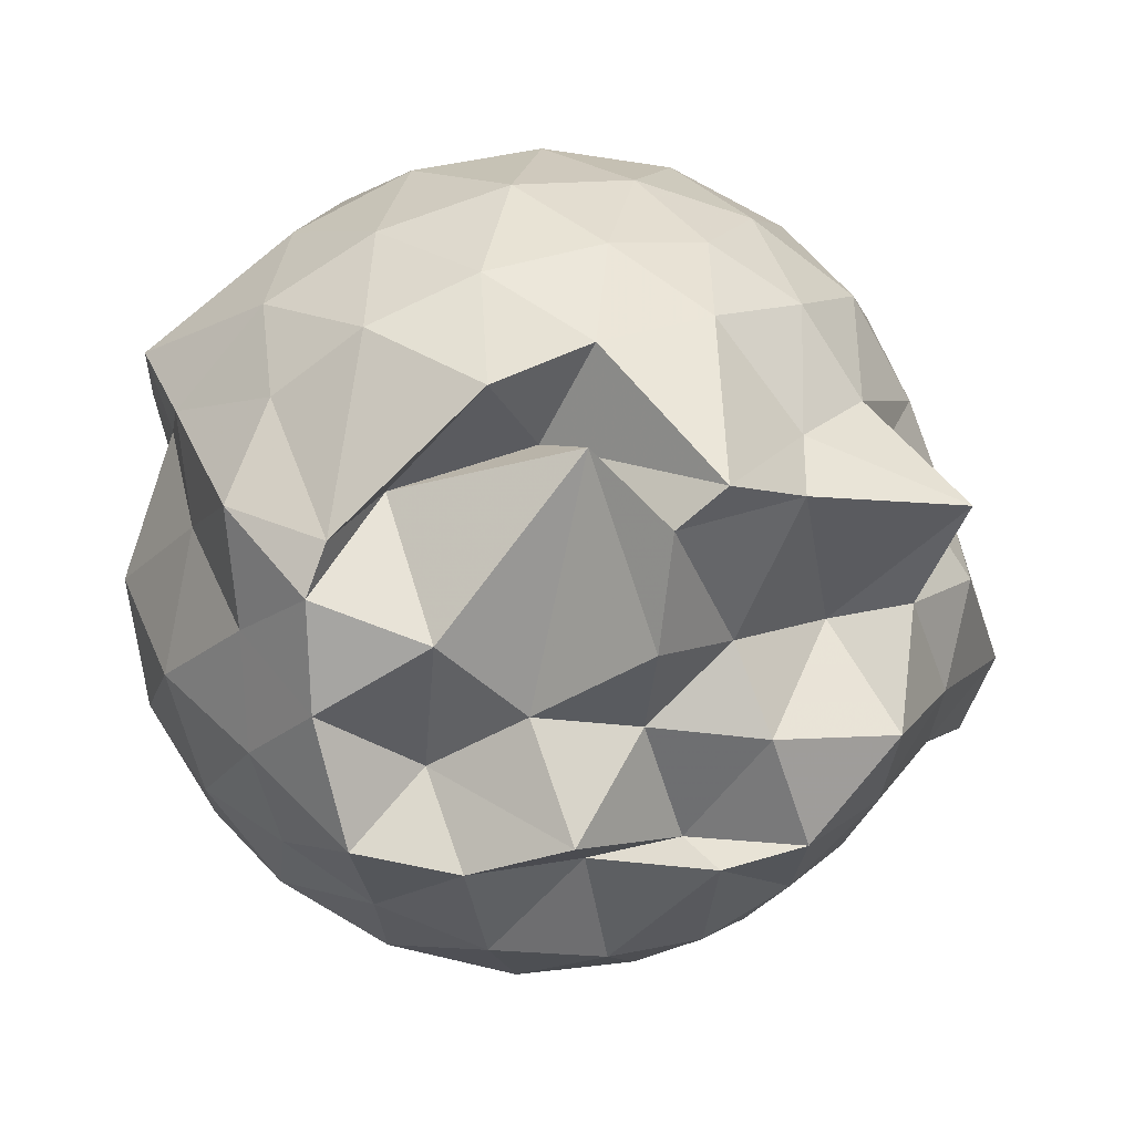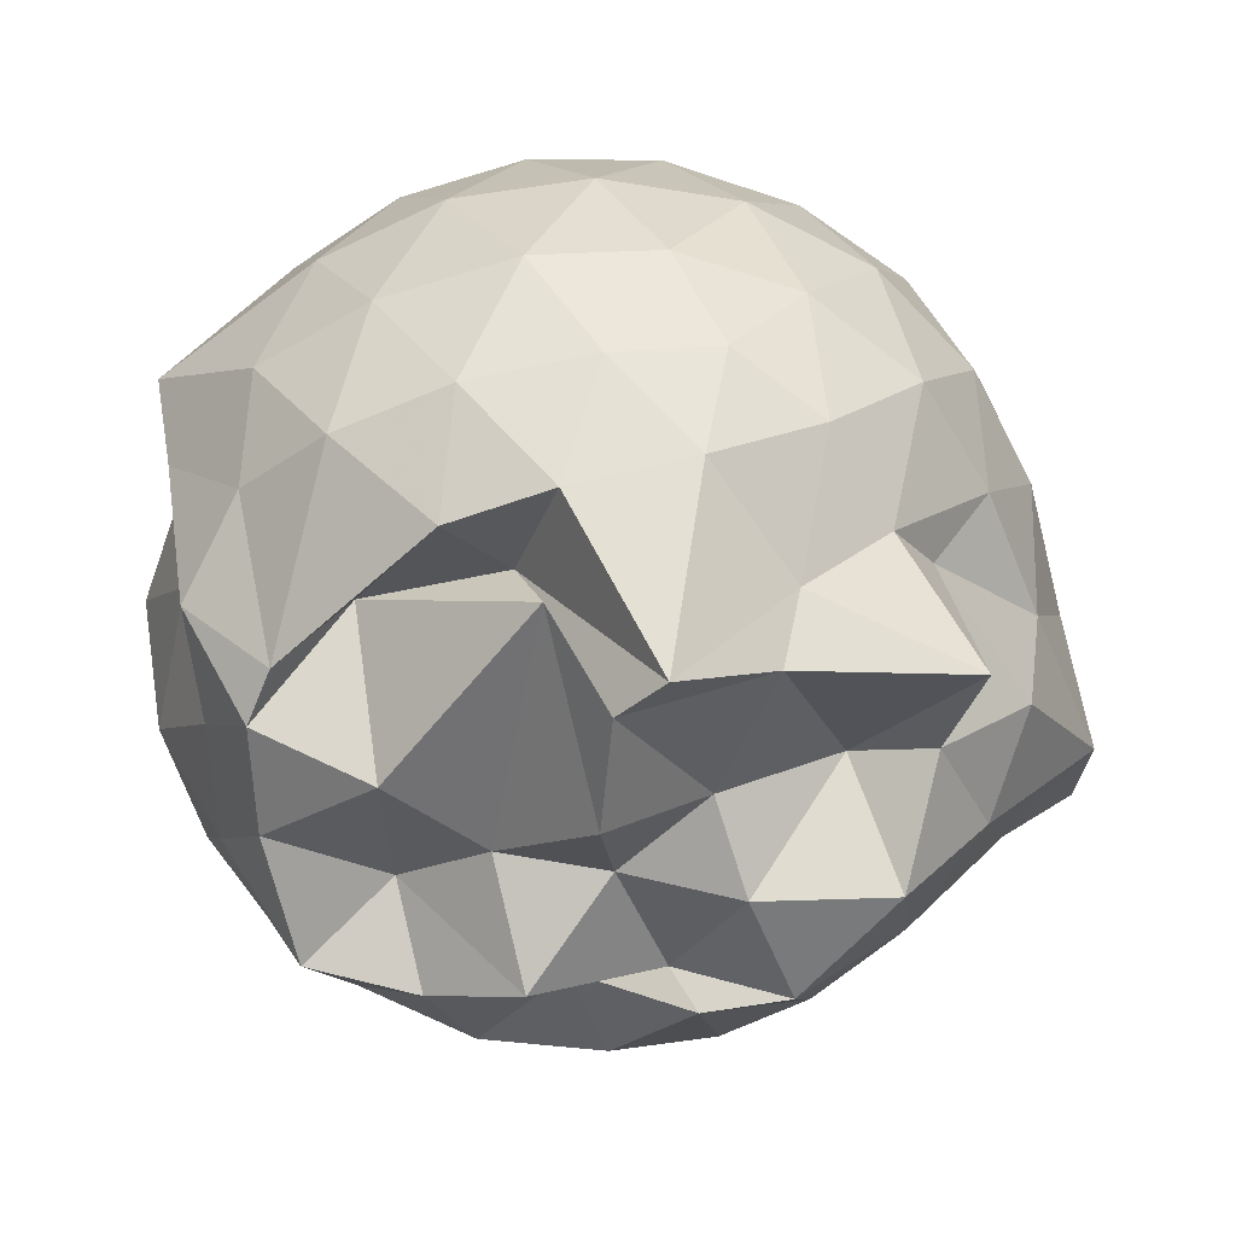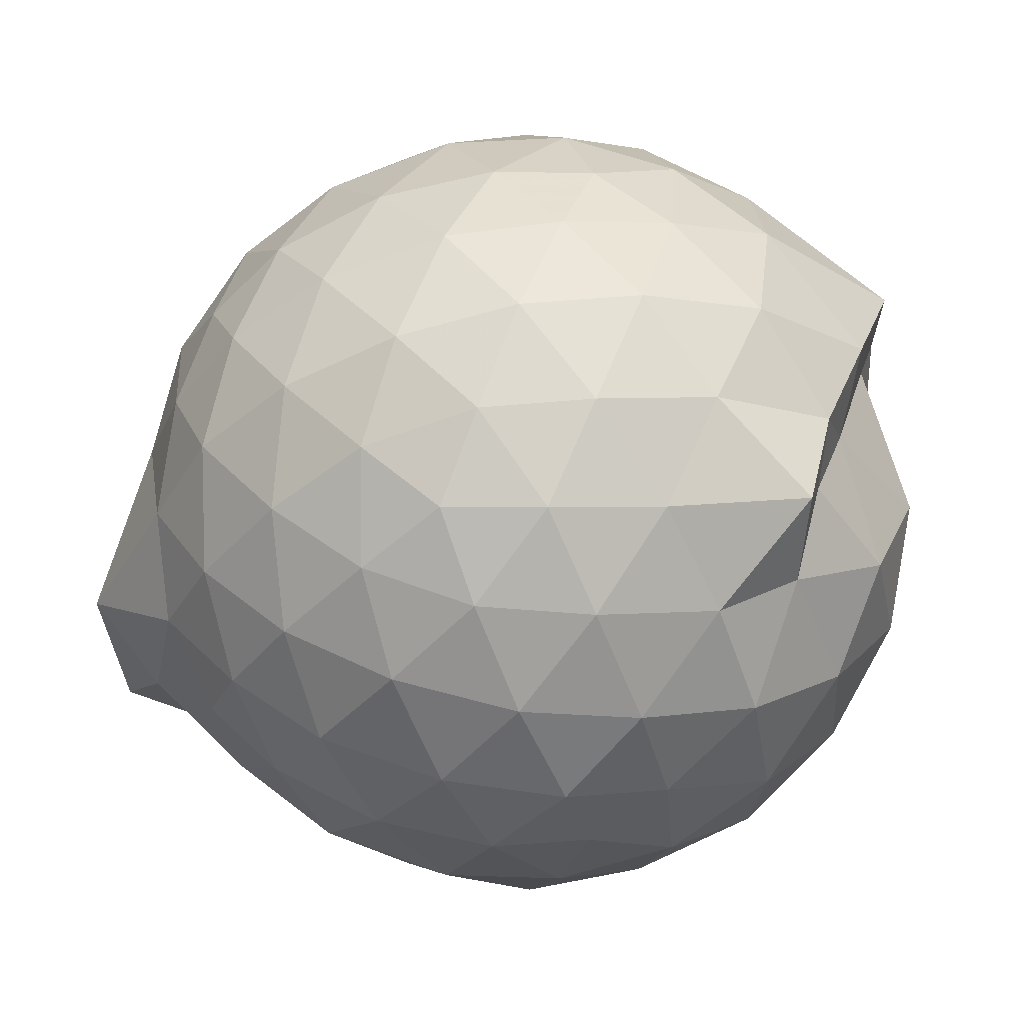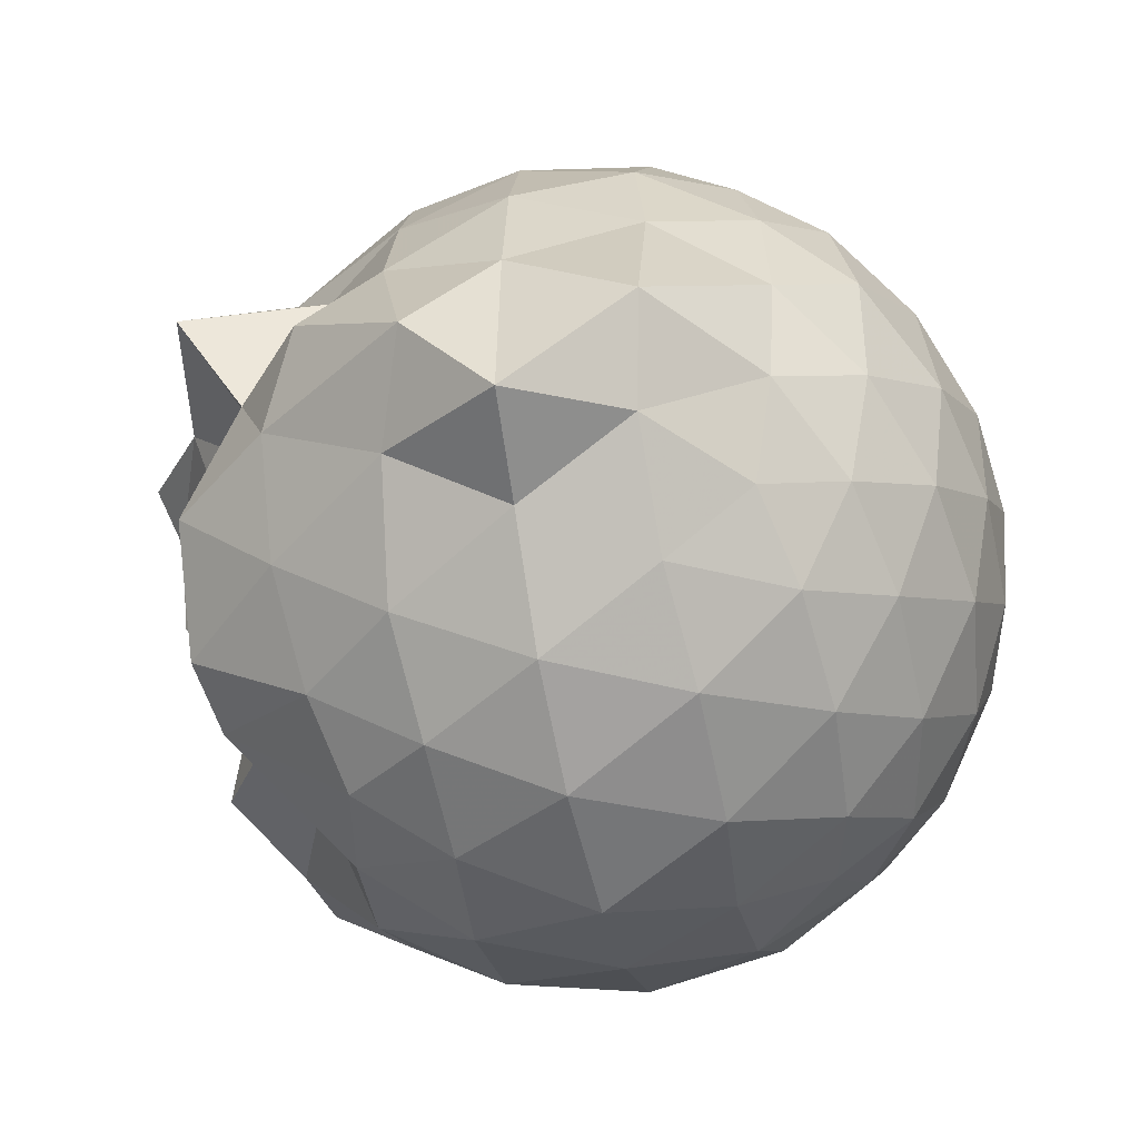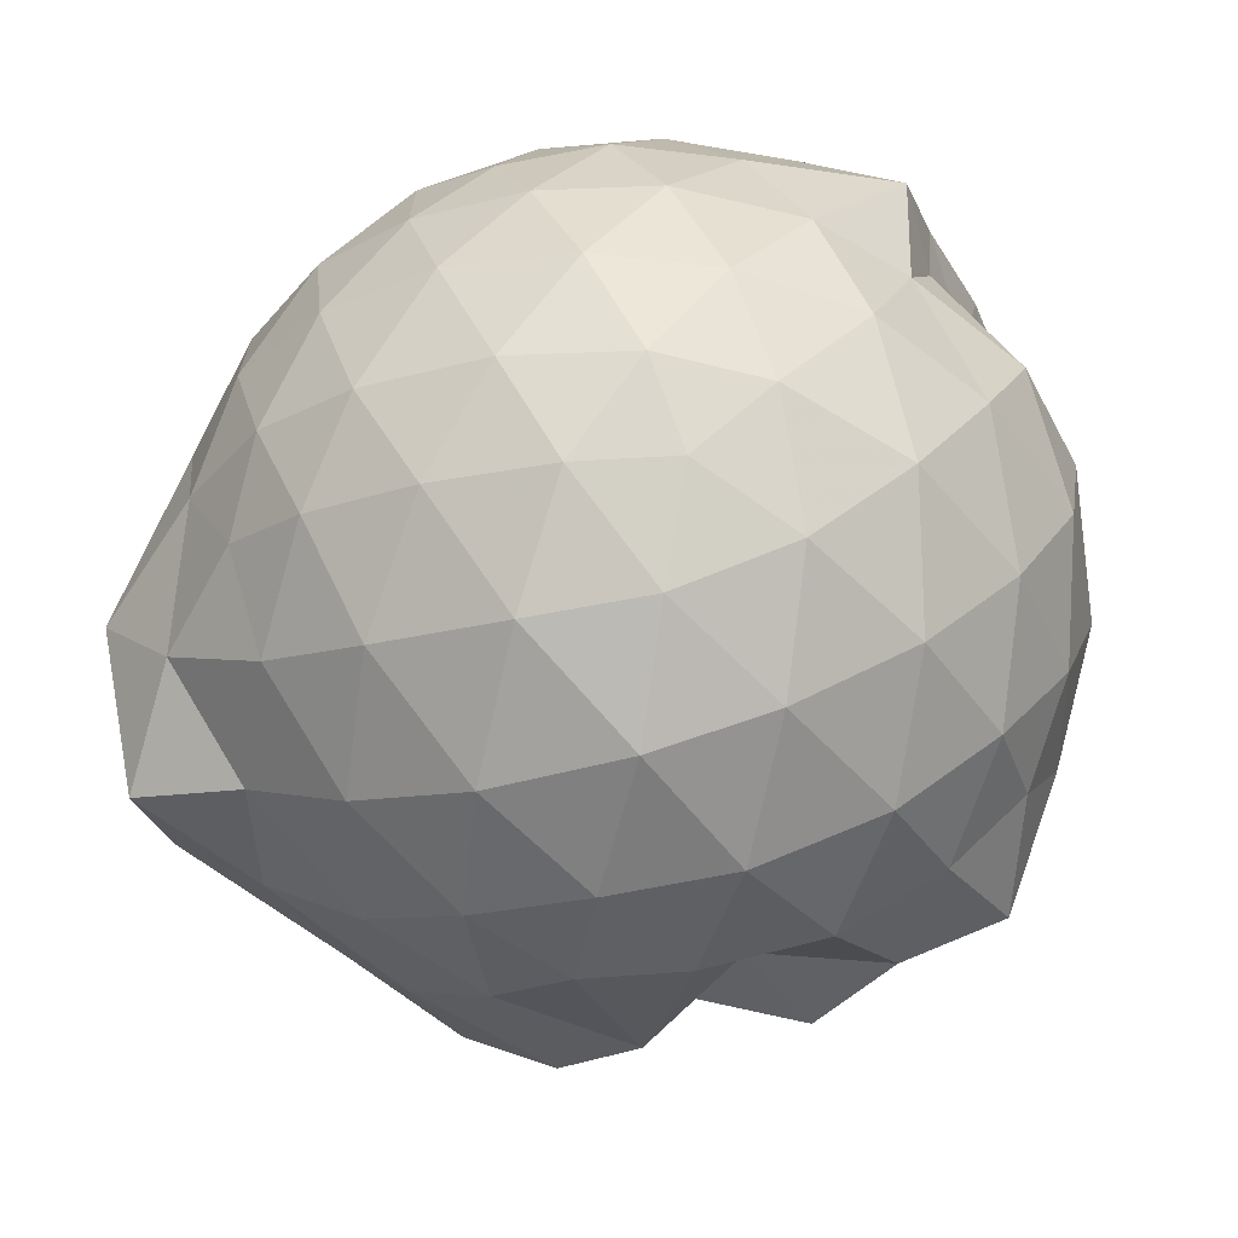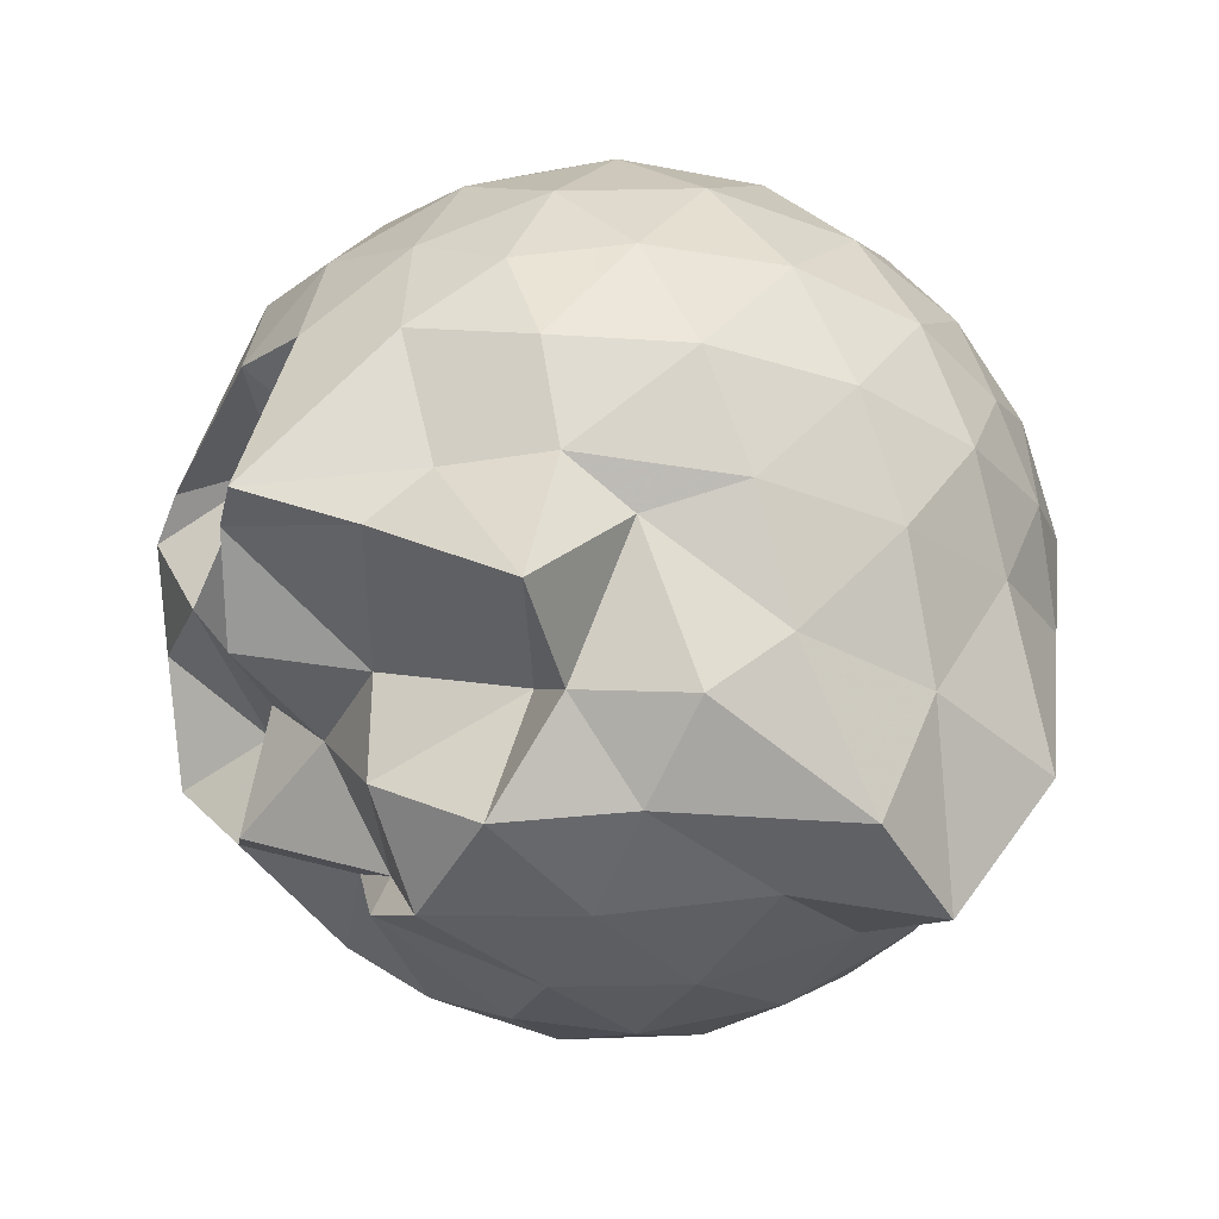
<metadata>
{"format":"obj","ext":"obj","renderer":"f3d","projection":"perspective","resolution":1024,"background":"white","views":[{"elev":12.5,"azim":167.5,"up":"+Y"},{"elev":26.7,"azim":-179.2,"up":"+Y"},{"elev":-0.3,"azim":11.4,"up":"+Y"},{"elev":-44.3,"azim":-77.3,"up":"+Y"},{"elev":-70.7,"azim":16.8,"up":"+Y"},{"elev":11.1,"azim":-127.4,"up":"+Y"}]}
</metadata>
<code>
v -2.397 -0.3377 0.3141
v -2.418 -0.3229 -1.636
v -1.607 -0.2926 -0.1742
v -1.577 -0.1329 -0.1221
v -1.728 0.1189 -0.0648
v -1.94 0.3252 -0.108
v -2.134 0.4535 -0.1626
v -2.363 0.4569 -0.1084
v -2.635 0.4007 -0.0833
v -2.891 0.2837 -0.107
v -3.073 0.1358 -0.1635
v -3.15 -0.08076 -0.1072
v -3.189 -0.3505 -0.08544
v -3.168 -0.609 -0.1055
v -3.078 -0.8246 -0.1616
v -2.897 -0.9636 -0.1065
v -2.642 -1.079 -0.0839
v -2.368 -1.135 -0.1051
v -2.146 -1.12 -0.163
v -1.951 -0.9935 -0.1104
v -1.744 -0.7986 -0.08833
v -1.65 -0.5039 -0.114
v -1.571 -0.1683 -0.3664
v -1.517 0.04236 -0.3477
v -1.742 0.3207 -0.341
v -1.972 0.4866 -0.3669
v -2.241 0.571 -0.3639
v -2.527 0.5625 -0.3415
v -2.82 0.4616 -0.3365
v -3.051 0.3051 -0.3616
v -3.223 0.07114 -0.368
v -3.29 -0.1933 -0.3343
v -3.434 -0.5765 -0.3272
v -3.284 -0.7769 -0.3633
v -3.061 -0.9826 -0.3619
v -2.83 -1.141 -0.3374
v -2.531 -1.237 -0.3384
v -2.254 -1.242 -0.367
v -1.977 -1.159 -0.3675
v -1.742 -0.9918 -0.3409
v -1.574 -0.7388 -0.3408
v -1.475 -0.4733 -0.3697
v -1.538 0.001133 -0.6362
v -1.48 0.1841 -0.6488
v -1.82 0.4457 -0.6411
v -2.09 0.5788 -0.6439
v -2.392 0.6227 -0.6375
v -2.696 0.5744 -0.6373
v -2.967 0.4315 -0.6346
v -3.176 0.2129 -0.6427
v -3.311 -0.05057 -0.6319
v -3.394 -0.3663 -0.6226
v -3.448 -0.8167 -0.6157
v -3.198 -0.8996 -0.6355
v -2.969 -1.112 -0.6388
v -2.701 -1.251 -0.6385
v -2.381 -1.31 -0.6351
v -2.101 -1.251 -0.6442
v -1.822 -1.117 -0.6449
v -1.61 -0.9009 -0.645
v -1.465 -0.6334 -0.6462
v -1.418 -0.3327 -0.6475
v -1.526 0.08555 -0.8701
v -1.717 0.3207 -0.9182
v -1.96 0.4739 -0.9446
v -2.259 0.5689 -0.9438
v -2.541 0.5715 -0.9154
v -2.813 0.4811 -0.9094
v -3.046 0.3039 -0.9327
v -3.191 0.05803 -0.9172
v -3.306 -0.2245 -0.9096
v -3.458 -0.5866 -0.8201
v -3.266 -0.7573 -0.8992
v -3.045 -0.9895 -0.9349
v -2.818 -1.16 -0.9129
v -2.549 -1.247 -0.9132
v -2.263 -1.244 -0.9428
v -1.964 -1.147 -0.9466
v -1.727 -0.9869 -0.9218
v -1.563 -0.7593 -0.9233
v -1.48 -0.486 -0.9423
v -1.551 -0.1618 -0.9246
v -1.704 0.1512 -1.127
v -1.891 0.3042 -1.21
v -2.14 0.4125 -1.209
v -2.419 0.463 -1.18
v -2.655 0.4532 -1.118
v -2.85 0.321 -1.176
v -2.976 0.1131 -1.222
v -3.068 -0.009521 -1.108
v -3.279 -0.3223 -1.111
v -3.197 -0.5556 -1.191
v -3.044 -0.7985 -1.198
v -2.848 -0.9993 -1.166
v -2.659 -1.127 -1.119
v -2.426 -1.133 -1.167
v -2.148 -1.085 -1.197
v -1.9 -0.9672 -1.176
v -1.709 -0.826 -1.128
v -1.633 -0.6029 -1.192
v -1.62 -0.3311 -1.201
v -1.591 -0.05839 -1.22
v -1.603 -0.3164 0.03314
v -1.809 -0.09107 0.09783
v -1.98 0.1417 0.08233
v -2.176 0.3201 0.02247
v -2.441 0.2863 0.07955
v -2.729 0.1921 0.08192
v -2.964 0.06336 0.02427
v -3.02 -0.194 0.08383
v -3.015 -0.4869 0.08136
v -2.965 -0.7441 0.02181
v -2.737 -0.871 0.07724
v -2.447 -0.9625 0.08166
v -2.168 -1.002 0.02011
v -1.983 -0.8131 0.08113
v -1.808 -0.5706 0.07292
v -1.911 -0.3366 0.1806
v -2.064 -0.09806 0.2255
v -2.245 0.1178 0.187
v -2.519 0.0457 0.2285
v -2.79 -0.06061 0.1879
v -2.809 -0.3407 0.2243
v -2.792 -0.62 0.1851
v -2.528 -0.7241 0.2262
v -2.245 -0.7955 0.1872
v -2.064 -0.5762 0.2218
v -2.16 -0.3388 0.2897
v -2.319 -0.1184 0.2834
v -2.583 -0.2038 0.2892
v -2.584 -0.4729 0.2847
v -2.326 -0.5567 0.2861
v -1.782 -0.1077 -1.388
v -2.114 0.2056 -1.41
v -2.34 0.2873 -1.411
v -2.61 0.3242 -1.34
v -2.792 0.07346 -1.388
v -3.154 -0.08346 -1.44
v -3.081 -0.3263 -1.289
v -3.013 -0.5814 -1.433
v -2.802 -0.8096 -1.451
v -2.611 -0.8576 -1.433
v -2.347 -0.8575 -1.286
v -2.057 -0.8362 -1.411
v -1.814 -0.7688 -1.409
v -1.744 -0.4738 -1.397
v -1.734 -0.2232 -1.41
v -1.932 -0.04386 -1.216
v -2.248 0.05544 -1.282
v -2.545 0.0339 -1.7
v -2.757 -0.02844 -1.533
v -2.9 -0.3652 -1.232
v -2.704 -0.5554 -1.496
v -2.55 -0.8053 -1.342
v -2.27 -0.7549 -1.533
v -1.999 -0.6265 -1.29
v -1.988 -0.3221 -1.468
v -2.31 0.08017 -1.471
v -2.443 -0.0616 -1.661
v -2.634 -0.3511 -1.432
v -2.442 -0.5294 -1.429
v -2.2 -0.5007 -1.404
f 3 23 4
f 4 23 24
f 4 24 5
f 5 24 25
f 5 25 6
f 6 25 26
f 6 26 7
f 7 26 27
f 7 27 8
f 8 27 28
f 8 28 9
f 9 28 29
f 9 29 10
f 10 29 30
f 10 30 11
f 11 30 31
f 11 31 12
f 12 31 32
f 12 32 13
f 13 32 33
f 13 33 14
f 14 33 34
f 14 34 15
f 15 34 35
f 15 35 16
f 16 35 36
f 16 36 17
f 17 36 37
f 17 37 18
f 18 37 38
f 18 38 19
f 19 38 39
f 19 39 20
f 20 39 40
f 20 40 21
f 21 40 41
f 21 41 22
f 22 41 42
f 22 42 3
f 3 42 23
f 23 43 24
f 24 43 44
f 24 44 25
f 25 44 45
f 25 45 26
f 26 45 46
f 26 46 27
f 27 46 47
f 27 47 28
f 28 47 48
f 28 48 29
f 29 48 49
f 29 49 30
f 30 49 50
f 30 50 31
f 31 50 51
f 31 51 32
f 32 51 52
f 32 52 33
f 33 52 53
f 33 53 34
f 34 53 54
f 34 54 35
f 35 54 55
f 35 55 36
f 36 55 56
f 36 56 37
f 37 56 57
f 37 57 38
f 38 57 58
f 38 58 39
f 39 58 59
f 39 59 40
f 40 59 60
f 40 60 41
f 41 60 61
f 41 61 42
f 42 61 62
f 42 62 23
f 23 62 43
f 43 63 44
f 44 63 64
f 44 64 45
f 45 64 65
f 45 65 46
f 46 65 66
f 46 66 47
f 47 66 67
f 47 67 48
f 48 67 68
f 48 68 49
f 49 68 69
f 49 69 50
f 50 69 70
f 50 70 51
f 51 70 71
f 51 71 52
f 52 71 72
f 52 72 53
f 53 72 73
f 53 73 54
f 54 73 74
f 54 74 55
f 55 74 75
f 55 75 56
f 56 75 76
f 56 76 57
f 57 76 77
f 57 77 58
f 58 77 78
f 58 78 59
f 59 78 79
f 59 79 60
f 60 79 80
f 60 80 61
f 61 80 81
f 61 81 62
f 62 81 82
f 62 82 43
f 43 82 63
f 63 83 64
f 64 83 84
f 64 84 65
f 65 84 85
f 65 85 66
f 66 85 86
f 66 86 67
f 67 86 87
f 67 87 68
f 68 87 88
f 68 88 69
f 69 88 89
f 69 89 70
f 70 89 90
f 70 90 71
f 71 90 91
f 71 91 72
f 72 91 92
f 72 92 73
f 73 92 93
f 73 93 74
f 74 93 94
f 74 94 75
f 75 94 95
f 75 95 76
f 76 95 96
f 76 96 77
f 77 96 97
f 77 97 78
f 78 97 98
f 78 98 79
f 79 98 99
f 79 99 80
f 80 99 100
f 80 100 81
f 81 100 101
f 81 101 82
f 82 101 102
f 82 102 63
f 63 102 83
f 103 104 118
f 104 119 118
f 104 105 119
f 105 120 119
f 105 106 120
f 106 107 120
f 107 121 120
f 107 108 121
f 108 122 121
f 108 109 122
f 109 110 122
f 110 123 122
f 110 111 123
f 111 124 123
f 111 112 124
f 112 113 124
f 113 125 124
f 113 114 125
f 114 126 125
f 114 115 126
f 115 116 126
f 116 127 126
f 116 117 127
f 117 118 127
f 117 103 118
f 118 119 128
f 119 129 128
f 119 120 129
f 120 121 129
f 121 130 129
f 121 122 130
f 122 123 130
f 123 131 130
f 123 124 131
f 124 125 131
f 125 132 131
f 125 126 132
f 126 127 132
f 127 128 132
f 127 118 128
f 133 148 134
f 134 148 149
f 134 149 135
f 135 149 150
f 135 150 136
f 136 150 137
f 137 150 151
f 137 151 138
f 138 151 152
f 138 152 139
f 139 152 140
f 140 152 153
f 140 153 141
f 141 153 154
f 141 154 142
f 142 154 143
f 143 154 155
f 143 155 144
f 144 155 156
f 144 156 145
f 145 156 146
f 146 156 157
f 146 157 147
f 147 157 148
f 147 148 133
f 148 158 149
f 149 158 159
f 149 159 150
f 150 159 151
f 151 159 160
f 151 160 152
f 152 160 153
f 153 160 161
f 153 161 154
f 154 161 155
f 155 161 162
f 155 162 156
f 156 162 157
f 157 162 158
f 157 158 148
f 3 4 103
f 103 4 104
f 4 5 104
f 104 5 105
f 5 6 105
f 105 6 106
f 6 7 106
f 7 8 106
f 106 8 107
f 8 9 107
f 107 9 108
f 9 10 108
f 108 10 109
f 10 11 109
f 11 12 109
f 109 12 110
f 12 13 110
f 110 13 111
f 13 14 111
f 111 14 112
f 14 15 112
f 15 16 112
f 112 16 113
f 16 17 113
f 113 17 114
f 17 18 114
f 114 18 115
f 18 19 115
f 19 20 115
f 115 20 116
f 20 21 116
f 116 21 117
f 21 22 117
f 117 22 103
f 22 3 103
f 83 133 84
f 84 133 134
f 84 134 85
f 85 134 135
f 85 135 86
f 86 135 136
f 86 136 87
f 87 136 88
f 88 136 137
f 88 137 89
f 89 137 138
f 89 138 90
f 90 138 139
f 90 139 91
f 91 139 92
f 92 139 140
f 92 140 93
f 93 140 141
f 93 141 94
f 94 141 142
f 94 142 95
f 95 142 96
f 96 142 143
f 96 143 97
f 97 143 144
f 97 144 98
f 98 144 145
f 98 145 99
f 99 145 100
f 100 145 146
f 100 146 101
f 101 146 147
f 101 147 102
f 102 147 133
f 102 133 83
f 128 129 1
f 129 130 1
f 130 131 1
f 131 132 1
f 132 128 1
f 159 158 2
f 160 159 2
f 161 160 2
f 162 161 2
f 158 162 2

</code>
